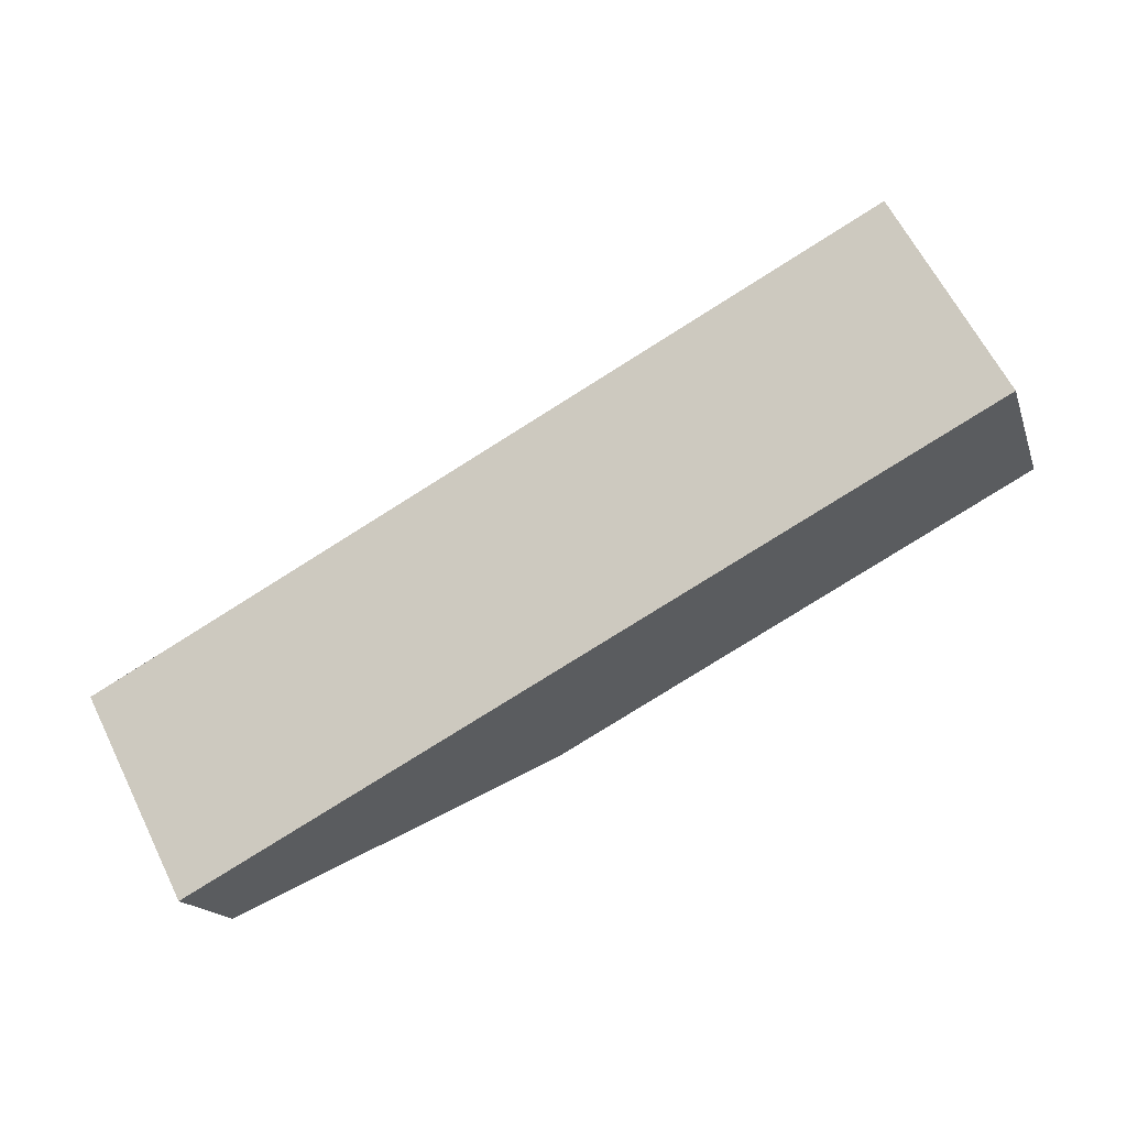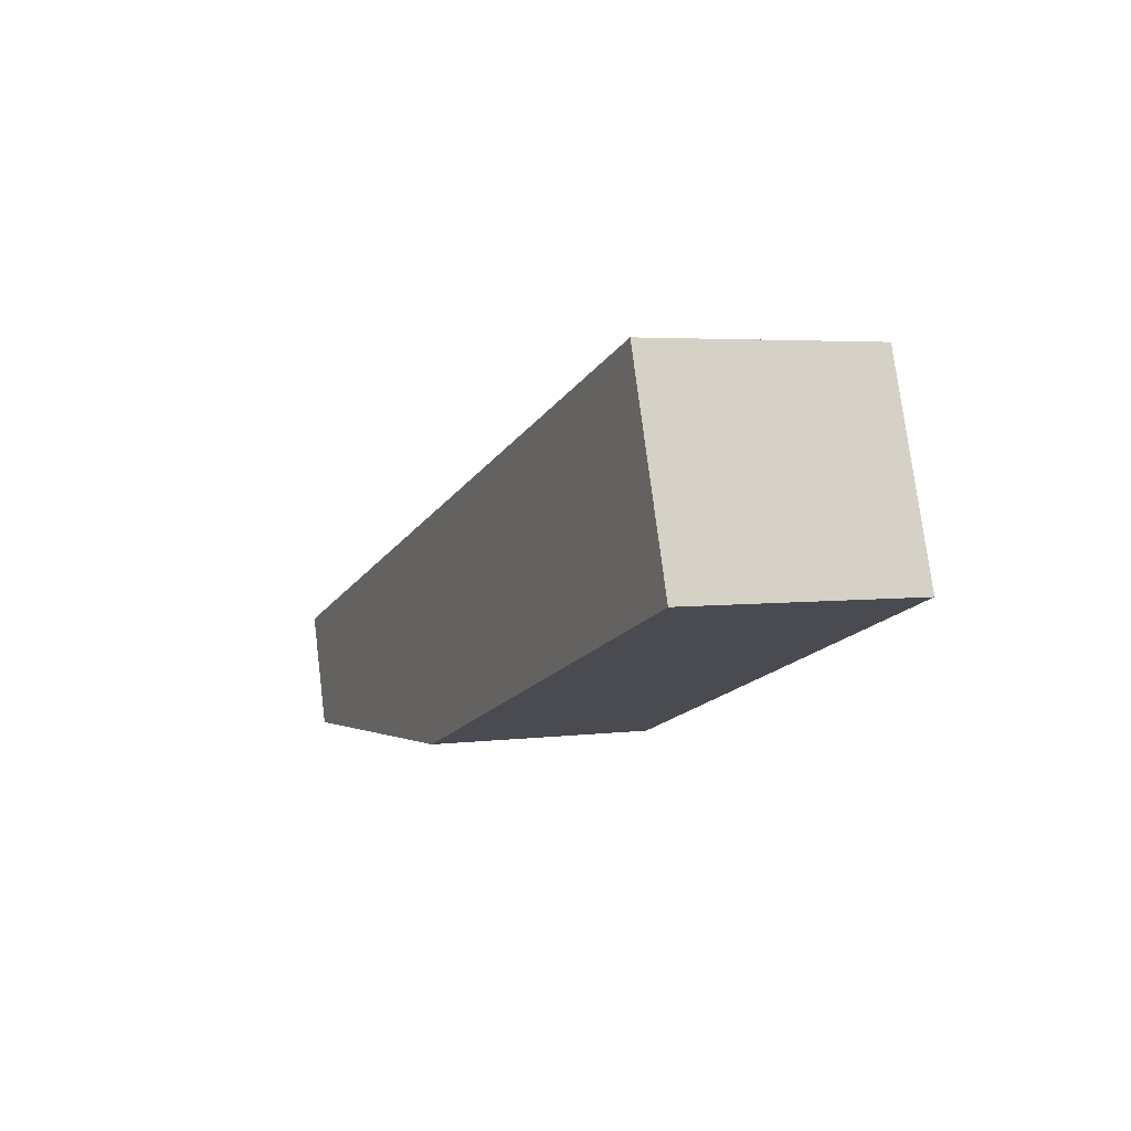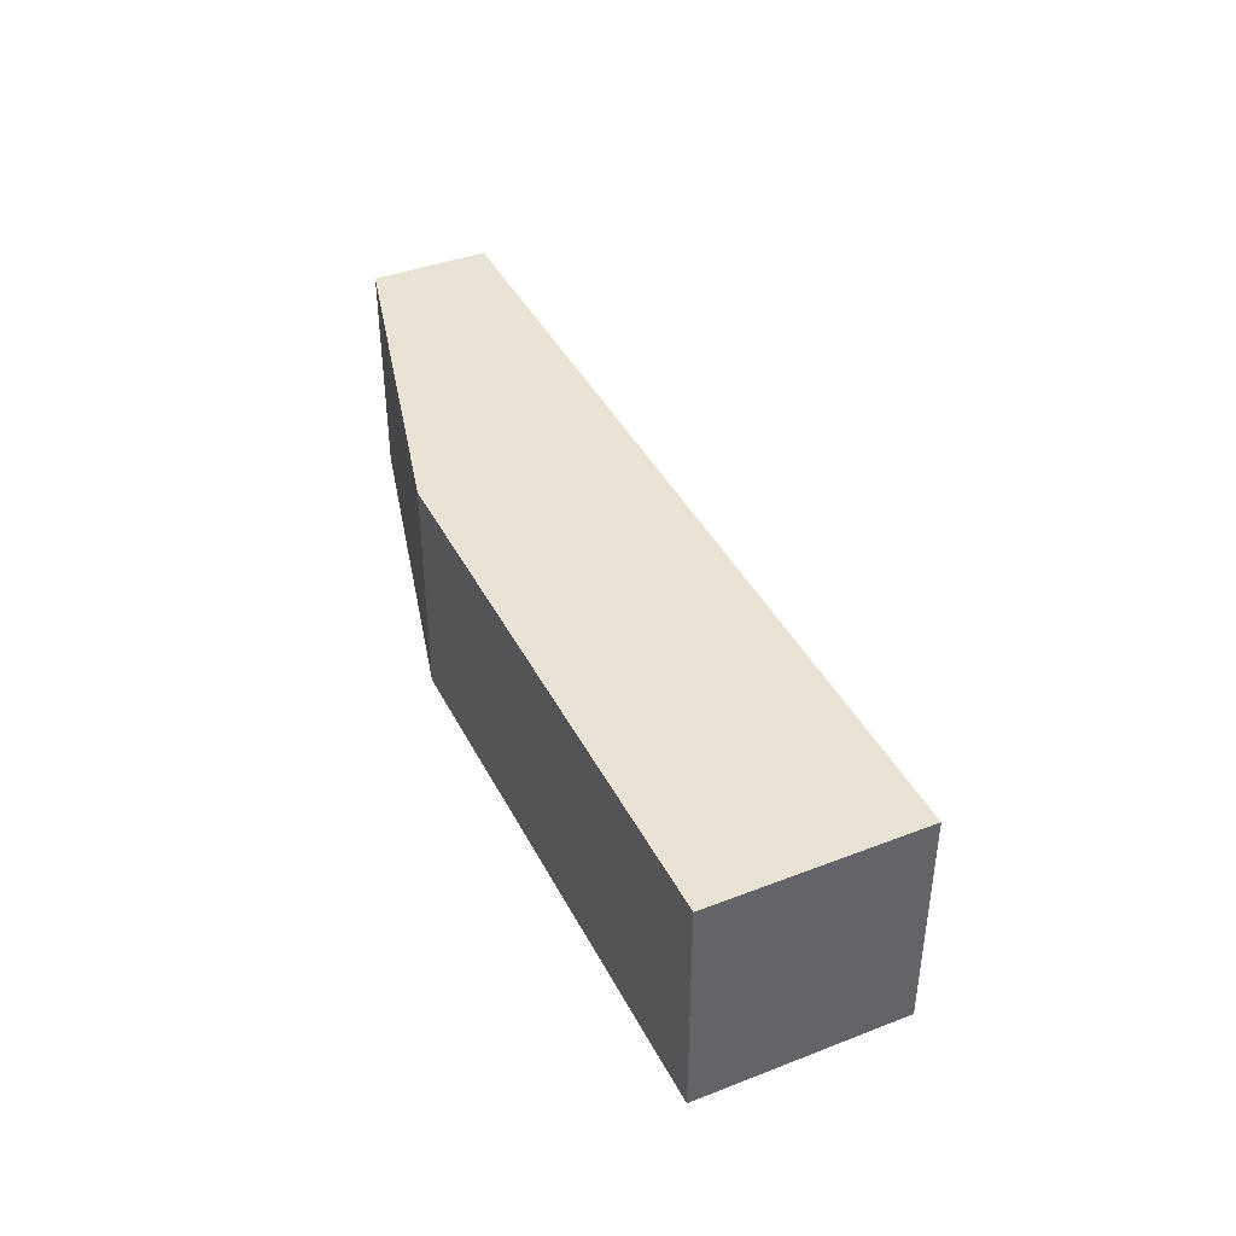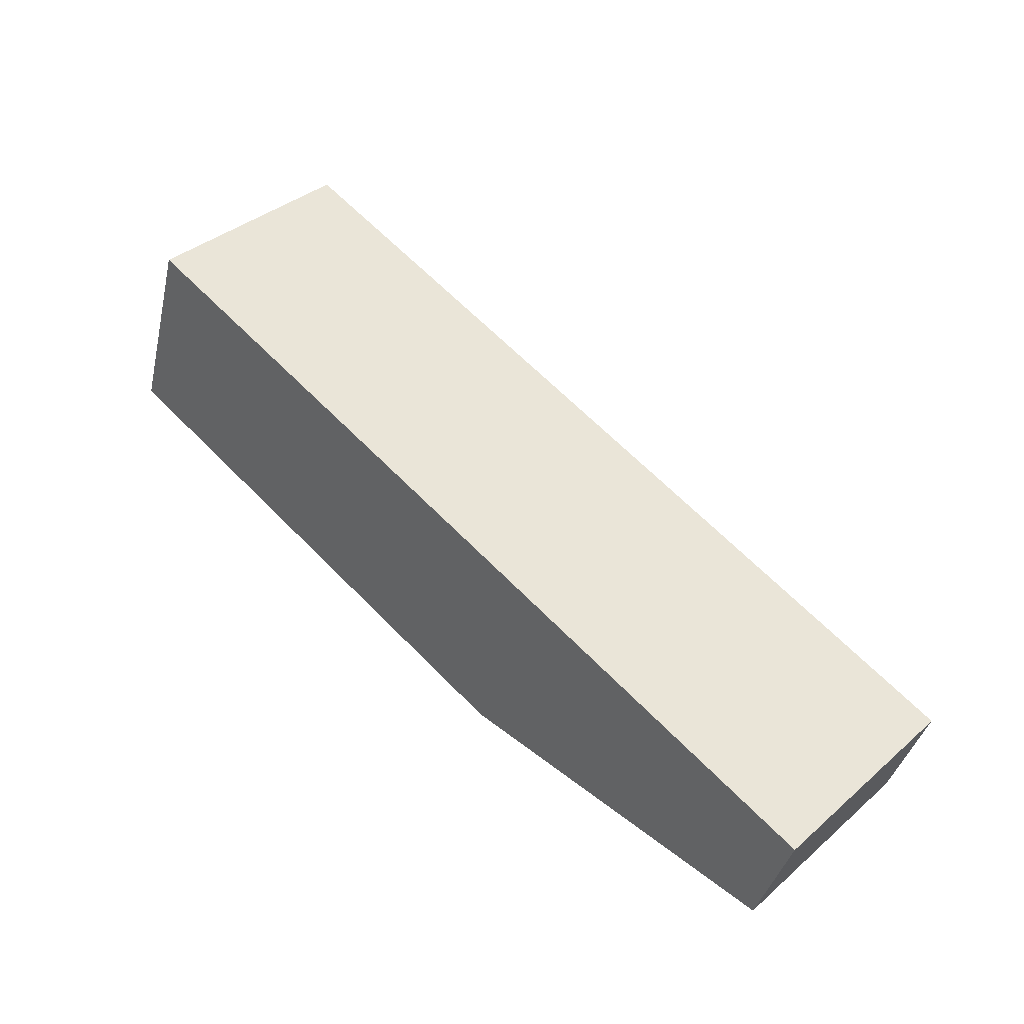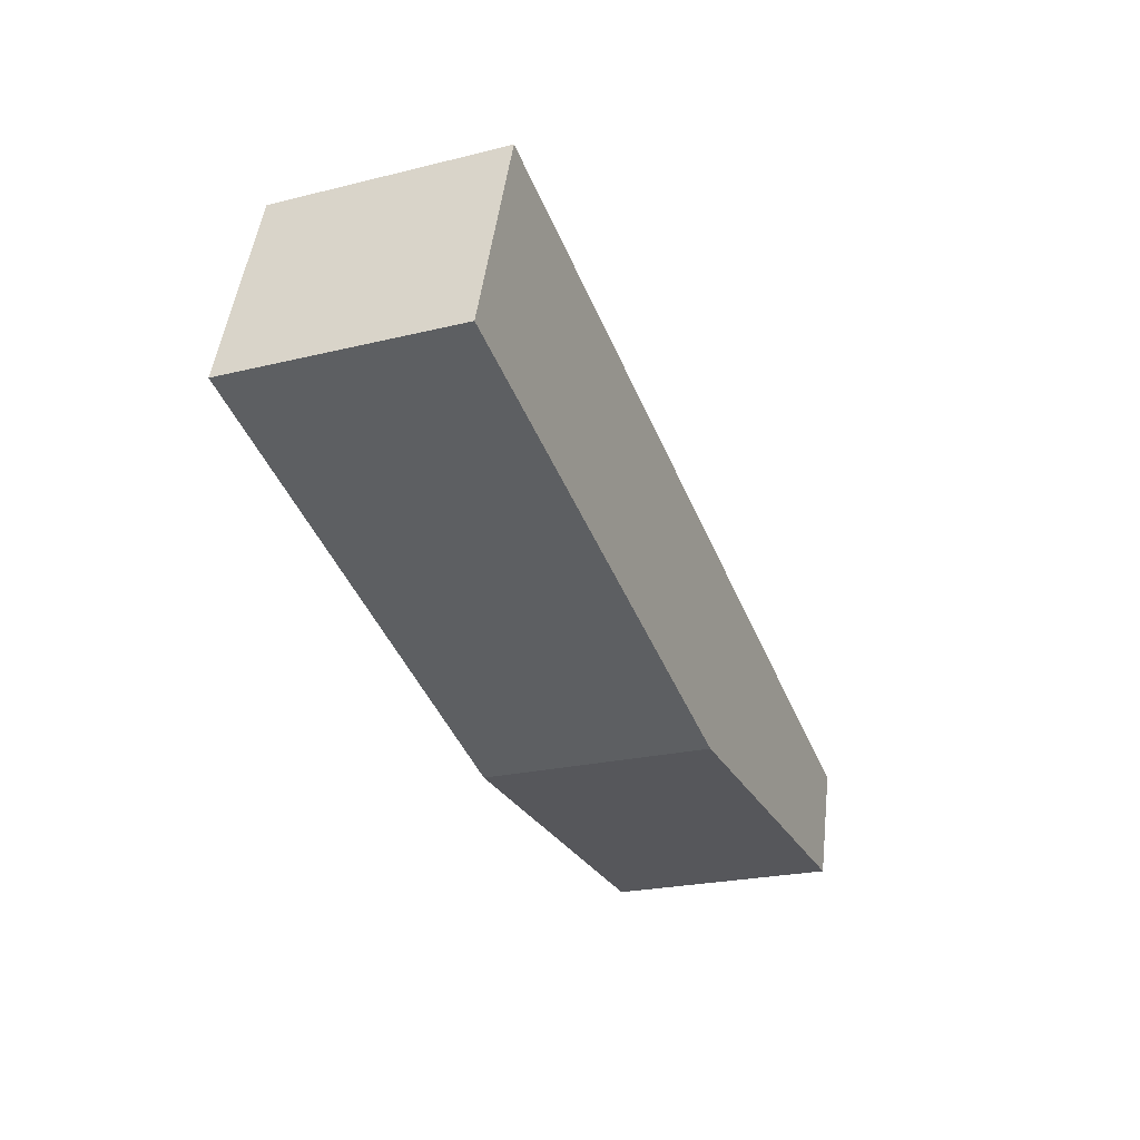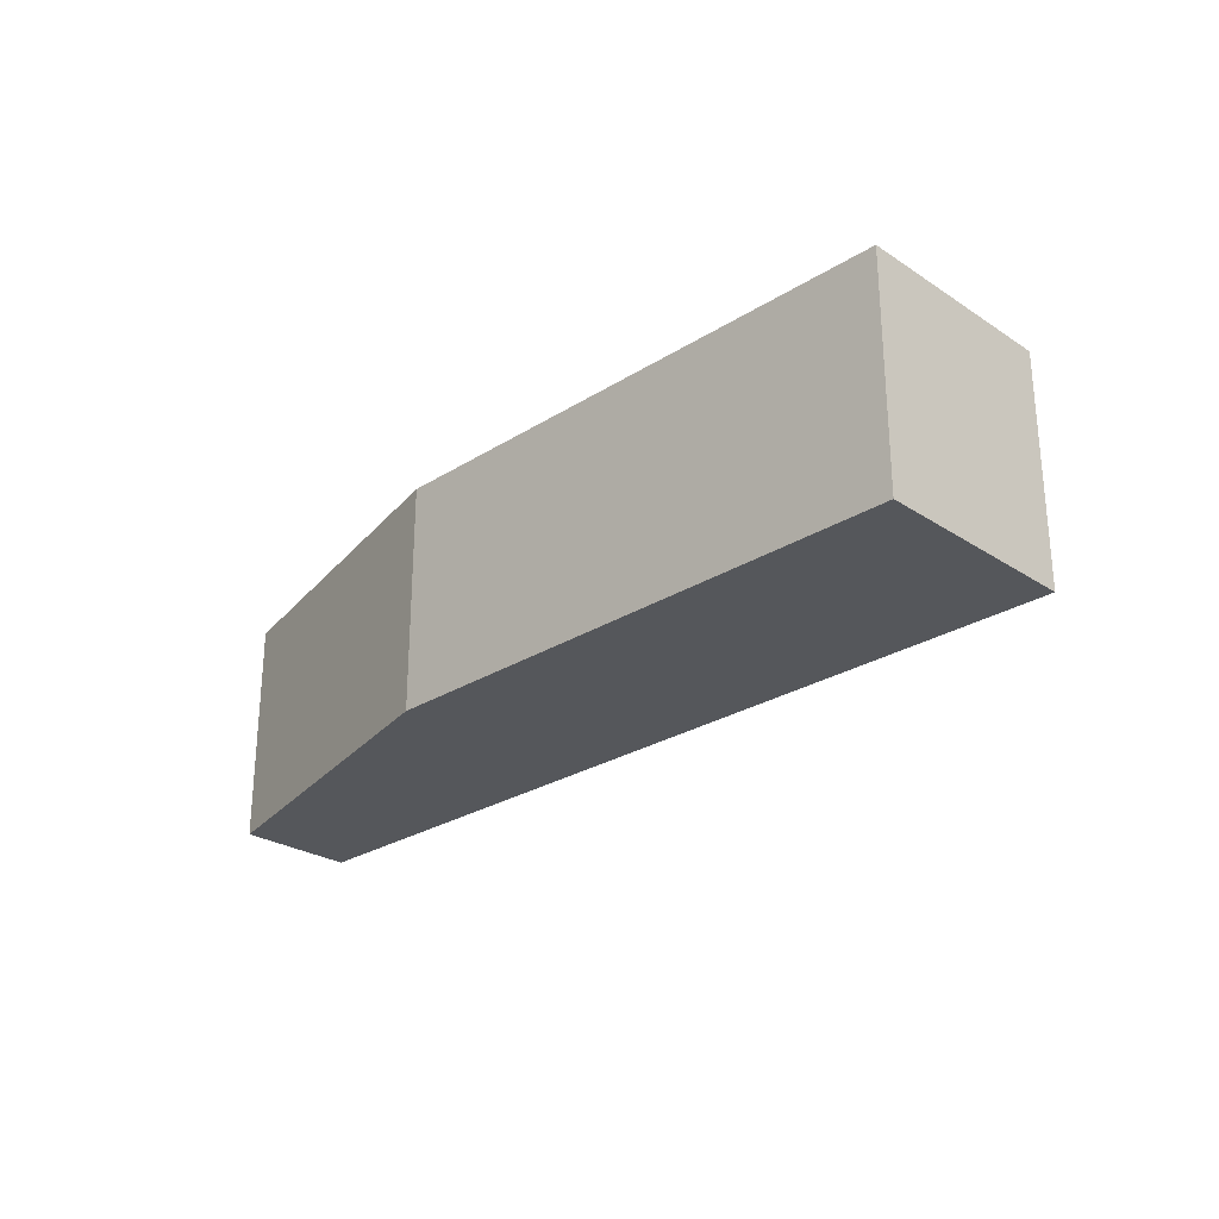
<metadata>
{"format":"obj","ext":"obj","renderer":"f3d","projection":"perspective","resolution":1024,"background":"white","views":[{"elev":63.9,"azim":153.4,"up":"+Z"},{"elev":3.9,"azim":-113.2,"up":"+Z"},{"elev":41.2,"azim":-96.7,"up":"+Y"},{"elev":37.8,"azim":42.6,"up":"+Z"},{"elev":-23.2,"azim":-67.3,"up":"+Z"},{"elev":-26.8,"azim":-117.0,"up":"+Y"}]}
</metadata>
<code>
v  1.918 6.598 5.719
v  14.91 6.598 -5.038
v  0 6.598 4.04e-16
v  26.35 6.598 -2.521
v  20.1 6.598 -5.414
v  25.29 6.598 -5.79
v  25.29 3.545e-16 -5.79
v  20.1 3.315e-16 -5.414
v  14.91 3.085e-16 -5.038
v  0 0 0
v  1.918 -3.502e-16 5.719
v  26.35 1.544e-16 -2.521
g defaultobject
f 1 2 3
f 2 1 4
f 2 4 5
f 5 4 6
f 7 5 6
f 5 7 2
f 2 7 8
f 2 8 9
f 9 3 2
f 3 9 10
f 10 1 3
f 1 10 11
f 11 4 1
f 4 11 12
f 12 6 4
f 6 12 7
f 9 11 10
f 11 9 12
f 12 9 8
f 12 8 7

</code>
